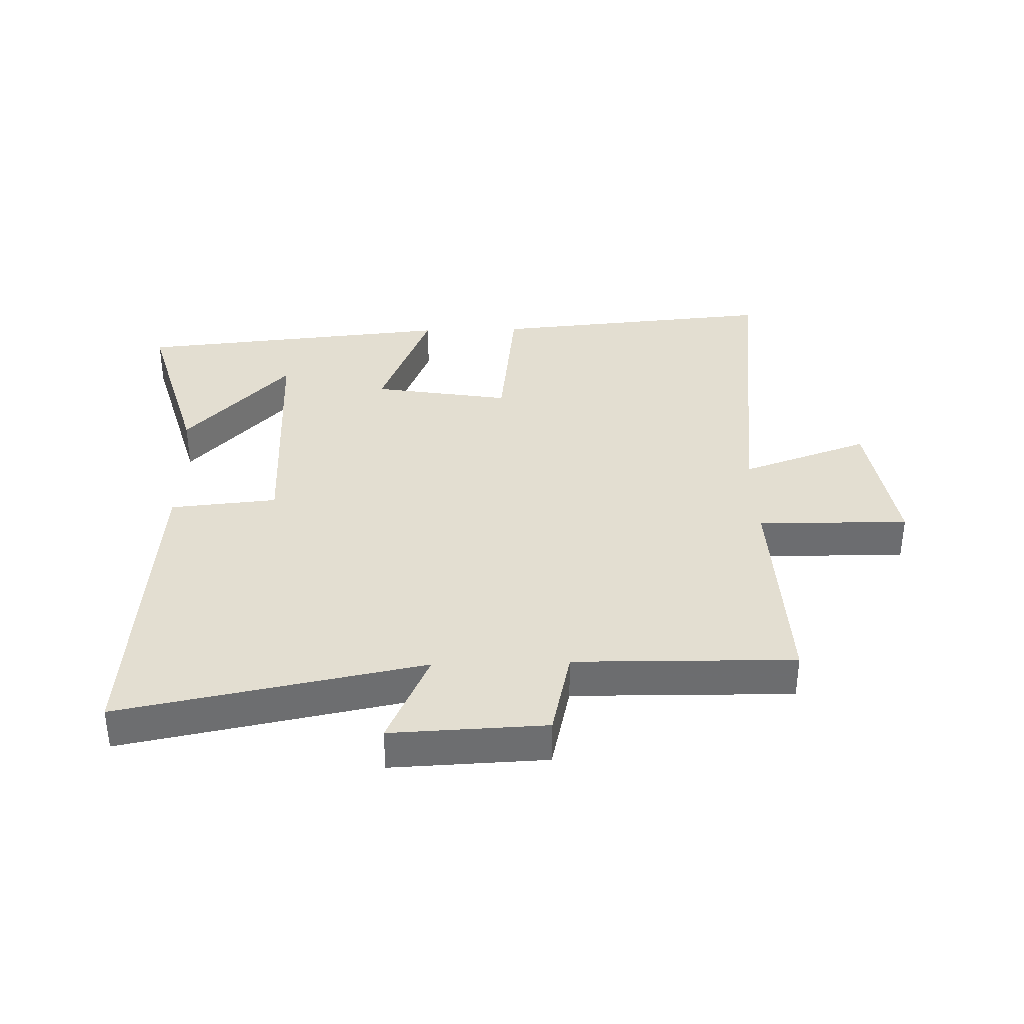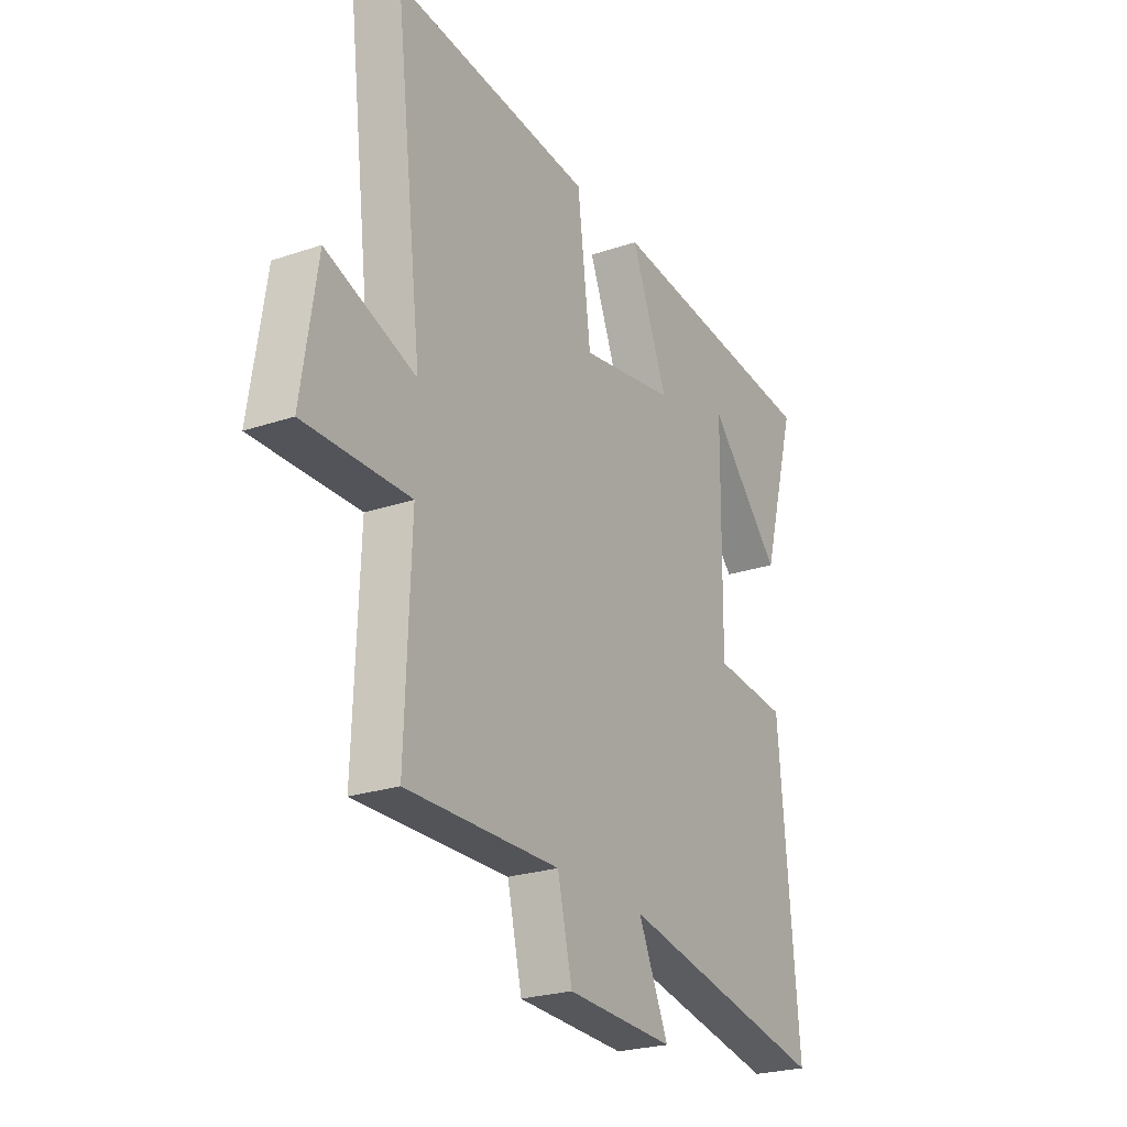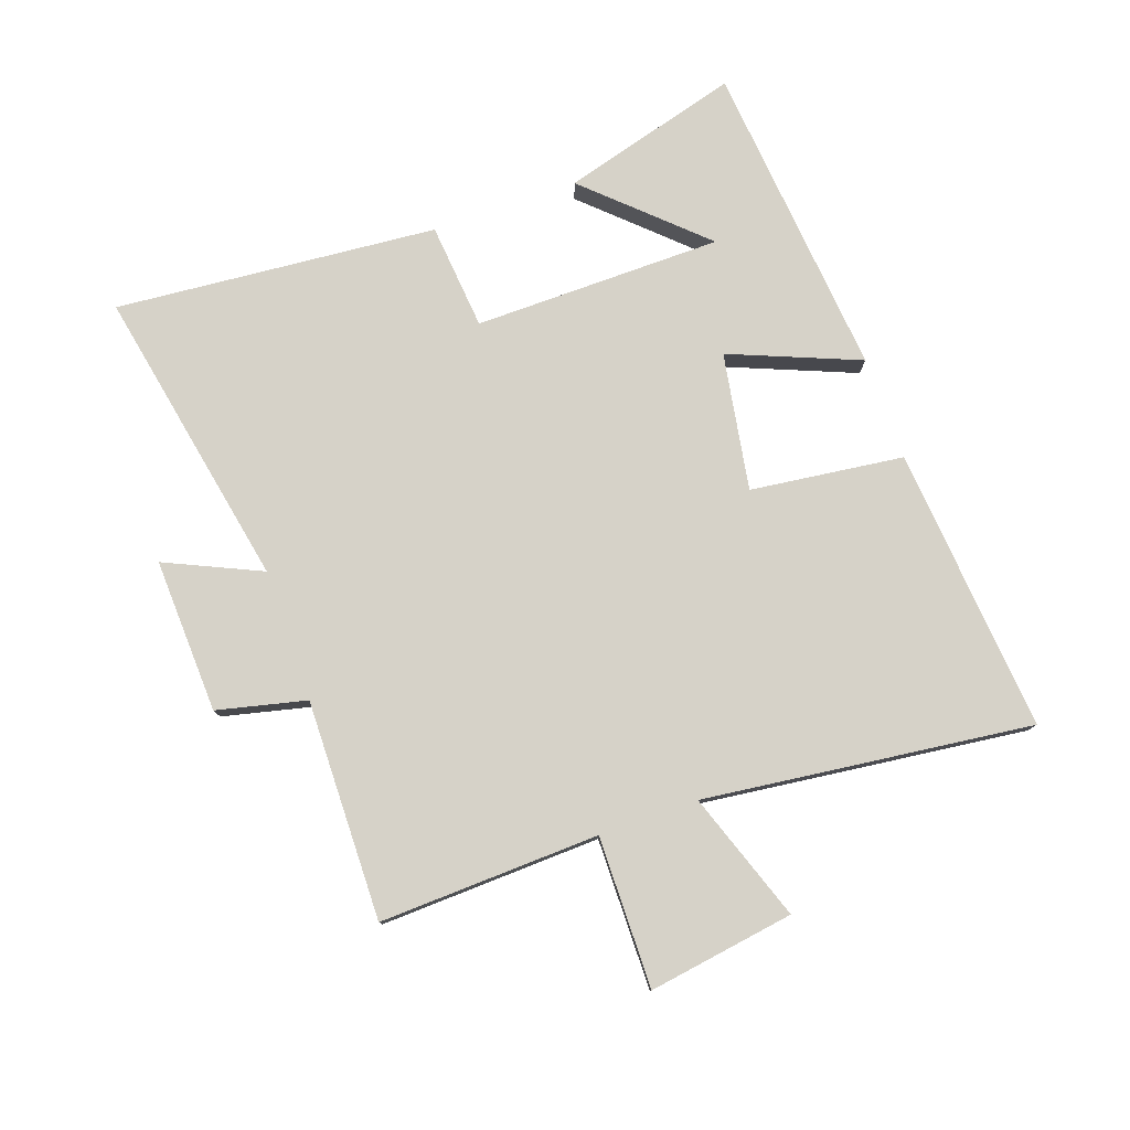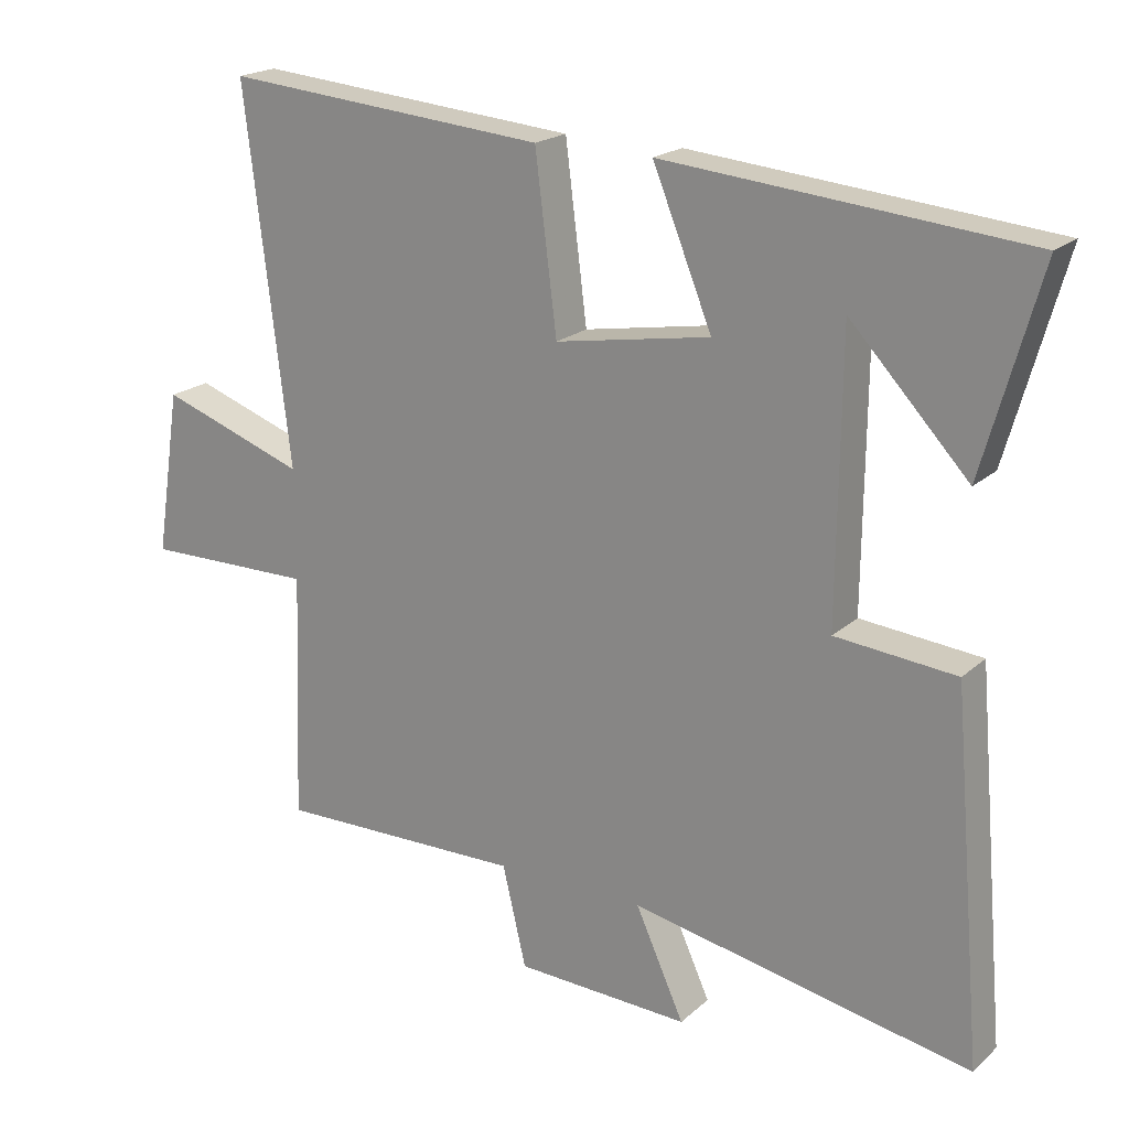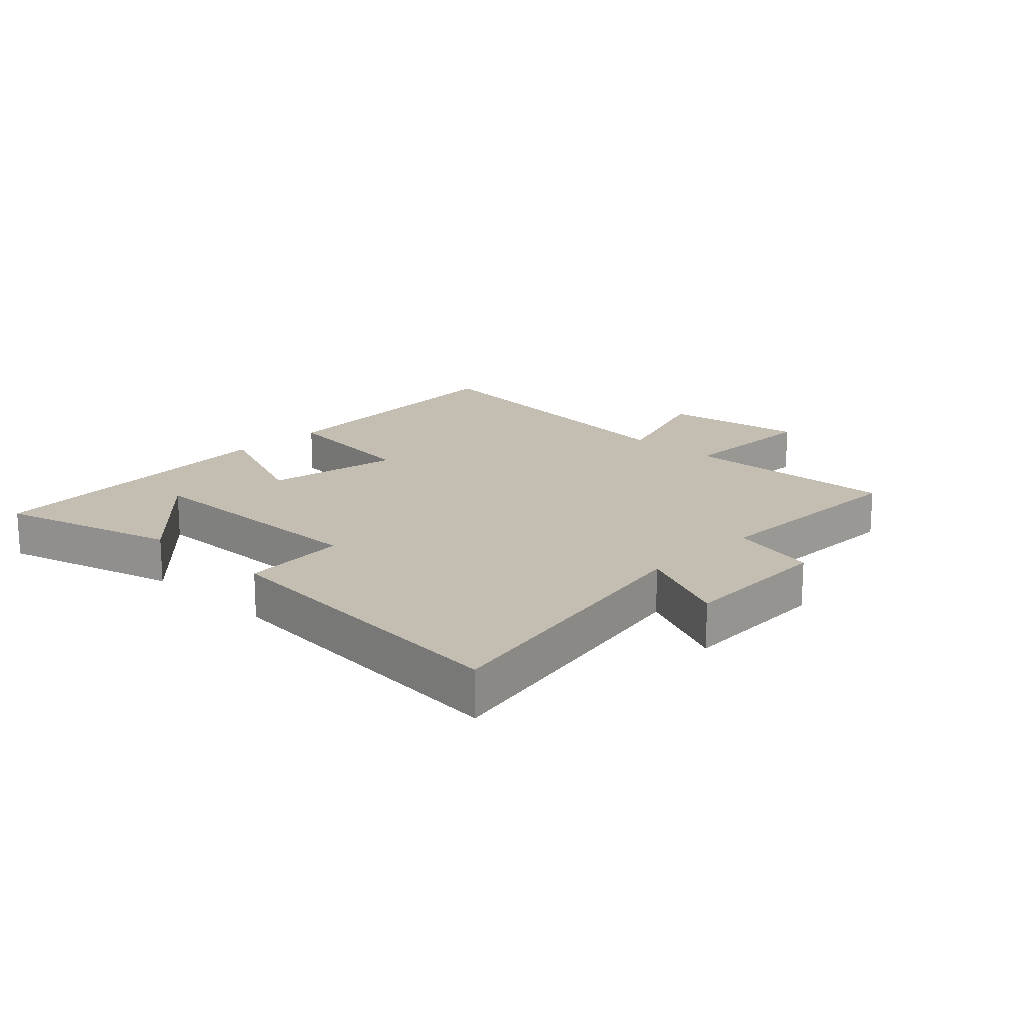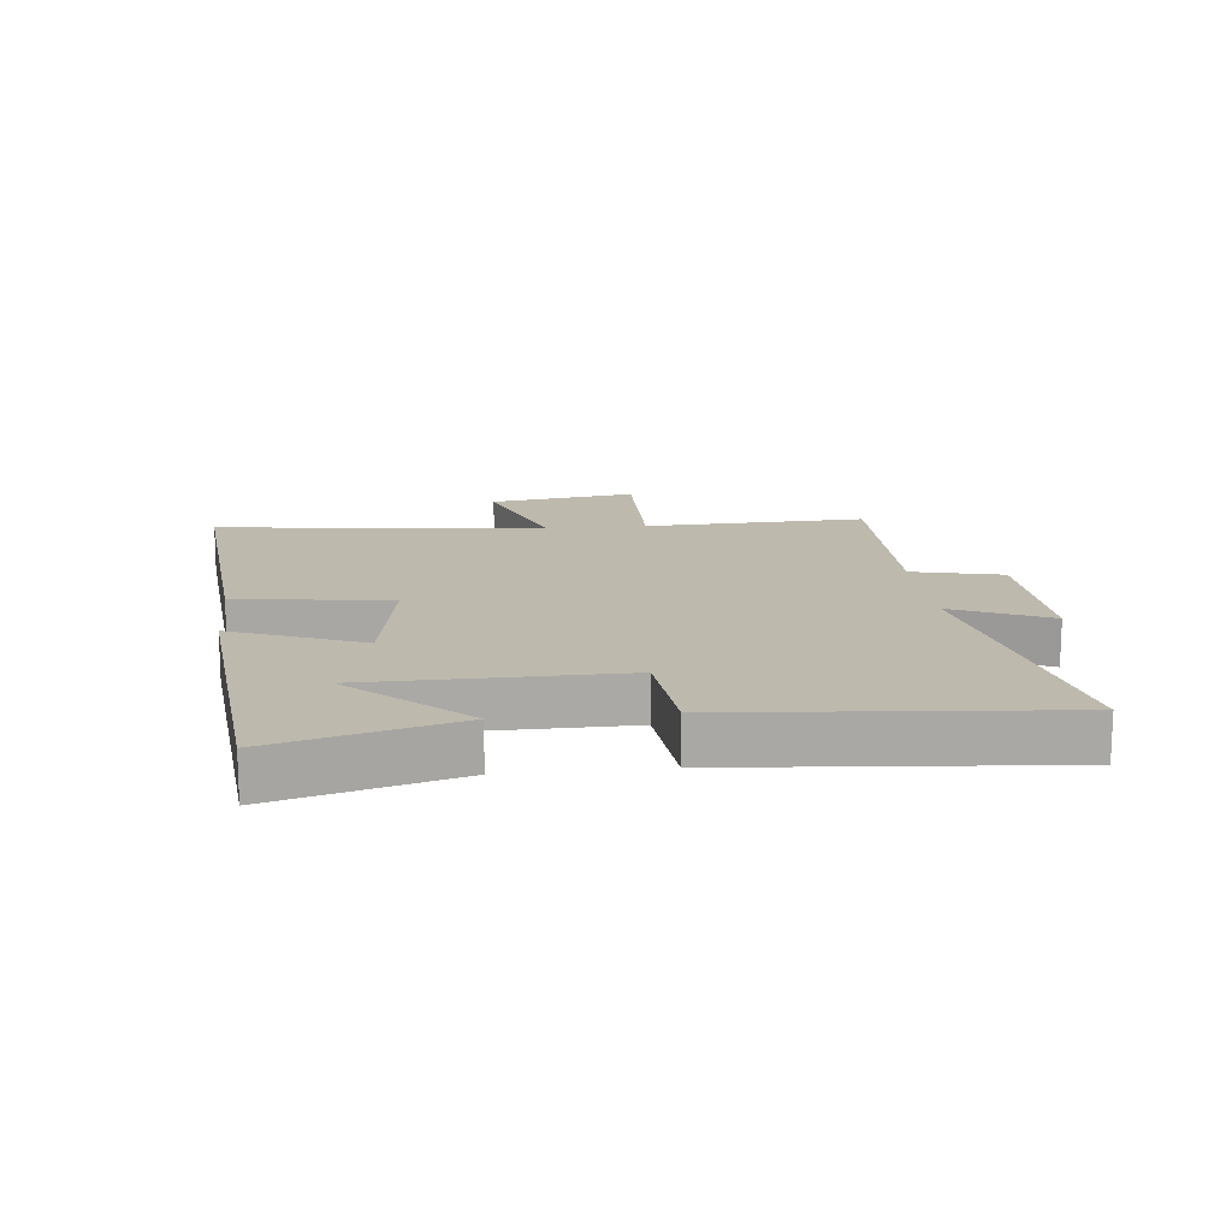
<metadata>
{"format":"obj","ext":"obj","renderer":"f3d","projection":"perspective","resolution":1024,"background":"white","views":[{"elev":36.1,"azim":178.3,"up":"+Y"},{"elev":-24.5,"azim":-60.9,"up":"+Z"},{"elev":78.3,"azim":-109.4,"up":"+Y"},{"elev":20.0,"azim":32.7,"up":"+Z"},{"elev":17.2,"azim":134.1,"up":"+Y"},{"elev":15.1,"azim":83.9,"up":"+Y"}]}
</metadata>
<code>
v -0.564 0.07 0.54
v -0.102 0.07 0.5
v -0.071 0.07 0.253
v 0.151 0.07 0.291
v 0.066 0.07 0.5
v 0.581 0.07 0.452
v 0.5 0.07 0.164
v 0.331 0.07 0.344
v 0.327 0.07 -0.058
v 0.5 0.07 -0.074
v 0.545 0.07 -0.595
v 0.056 0.07 -0.5
v 0.126 0.07 -0.654
v -0.124 0.07 -0.644
v -0.158 0.07 -0.5
v -0.513 0.07 -0.506
v -0.5 0.07 -0.15
v -0.744 0.07 -0.153
v -0.708 0.07 0.083
v -0.5 0.07 0.01
v -0.564 0 0.54
v -0.102 0 0.5
v -0.071 0 0.253
v 0.151 0 0.291
v 0.066 0 0.5
v 0.581 0 0.452
v 0.5 0 0.164
v 0.331 0 0.344
v 0.327 0 -0.058
v 0.5 0 -0.074
v 0.545 0 -0.595
v 0.056 0 -0.5
v 0.126 0 -0.654
v -0.124 0 -0.644
v -0.158 0 -0.5
v -0.513 0 -0.506
v -0.5 0 -0.15
v -0.744 0 -0.153
v -0.708 0 0.083
v -0.5 0 0.01
f 17 18 19 20
f 15 16 17
f 15 17 20
f 12 13 14 15
f 12 15 20 1
f 9 10 11 12
f 8 9 12
f 6 7 8
f 4 5 6 8
f 4 8 12
f 3 4 12
f 1 2 3
f 1 3 12
f 40 39 38 37
f 37 36 35
f 40 37 35
f 35 34 33 32
f 21 40 35 32
f 32 31 30 29
f 32 29 28
f 28 27 26
f 28 26 25 24
f 32 28 24
f 32 24 23
f 23 22 21
f 32 23 21
f 1 21 22 2
f 2 22 23 3
f 3 23 24 4
f 4 24 25 5
f 5 25 26 6
f 6 26 27 7
f 7 27 28 8
f 8 28 29 9
f 9 29 30 10
f 10 30 31 11
f 11 31 32 12
f 12 32 33 13
f 13 33 34 14
f 14 34 35 15
f 15 35 36 16
f 16 36 37 17
f 17 37 38 18
f 18 38 39 19
f 19 39 40 20
f 20 40 21 1

</code>
